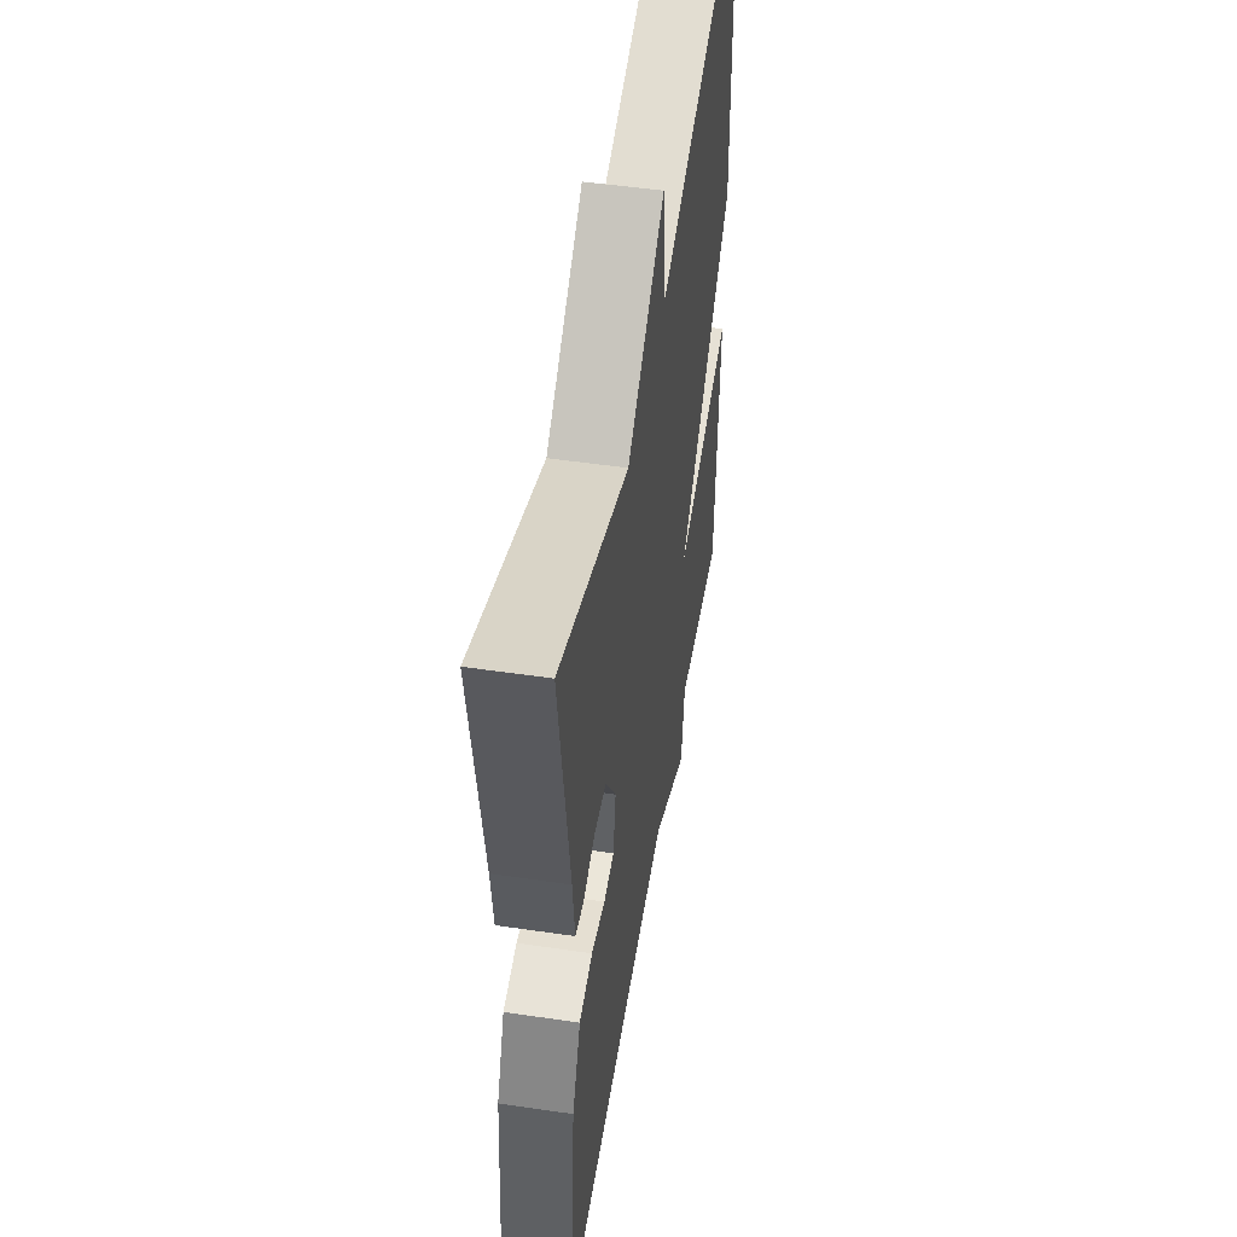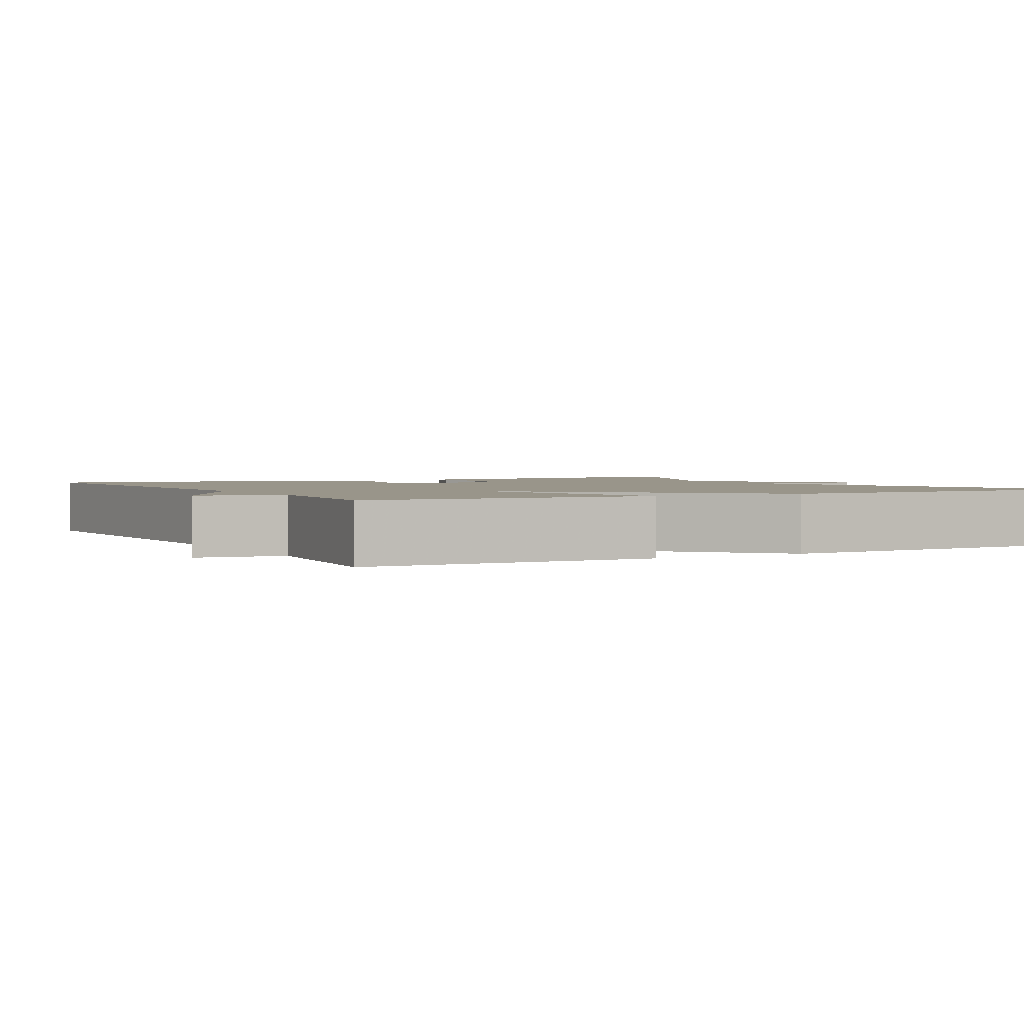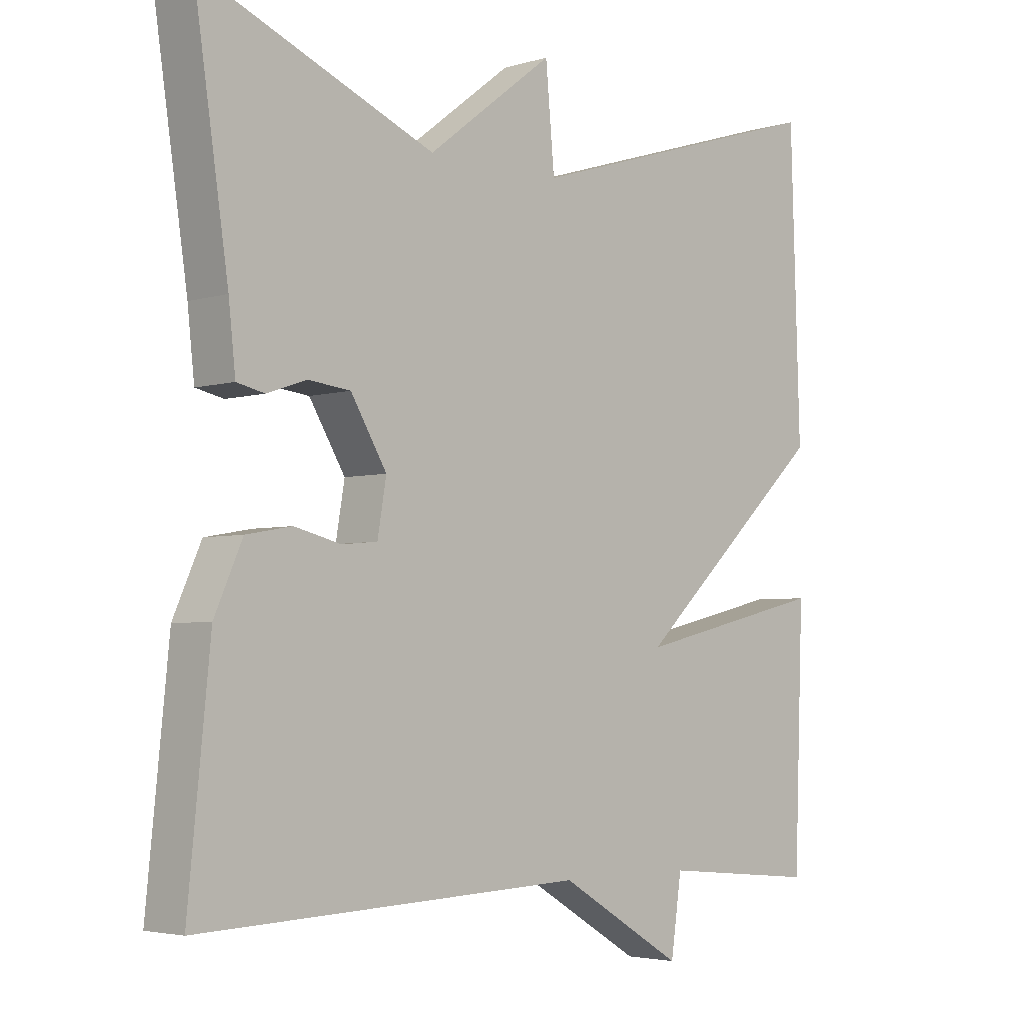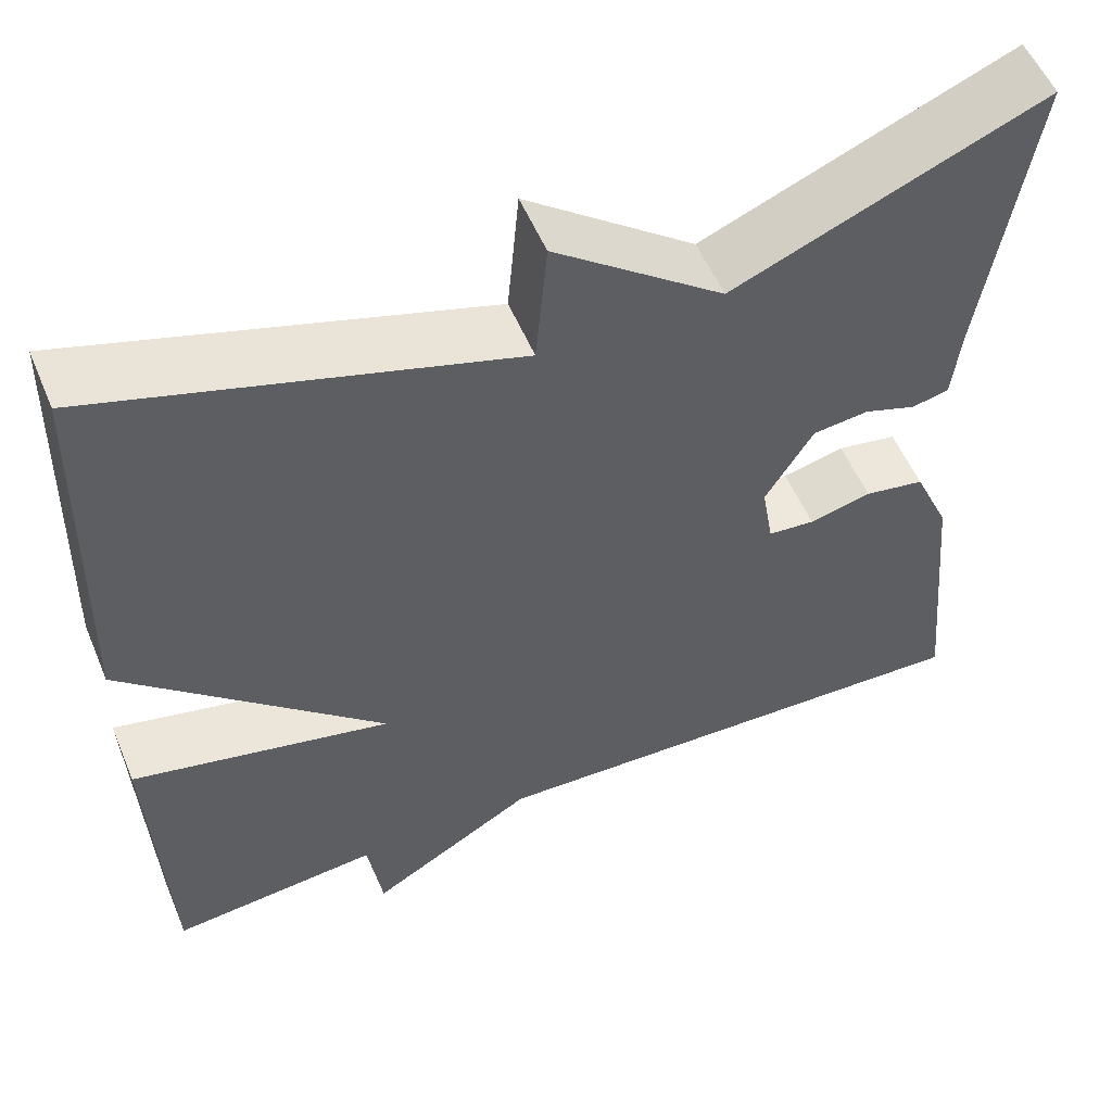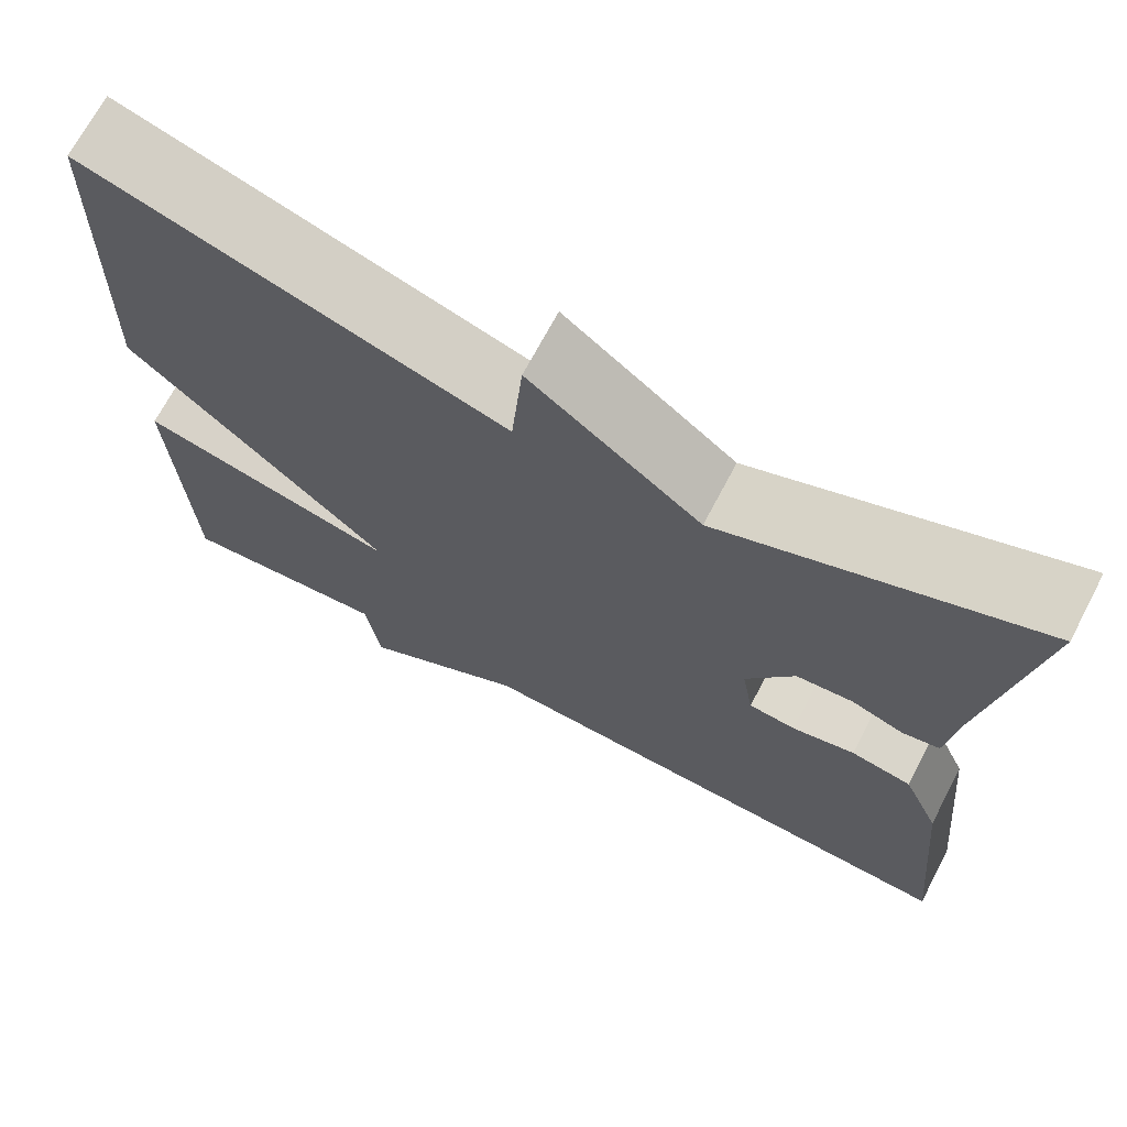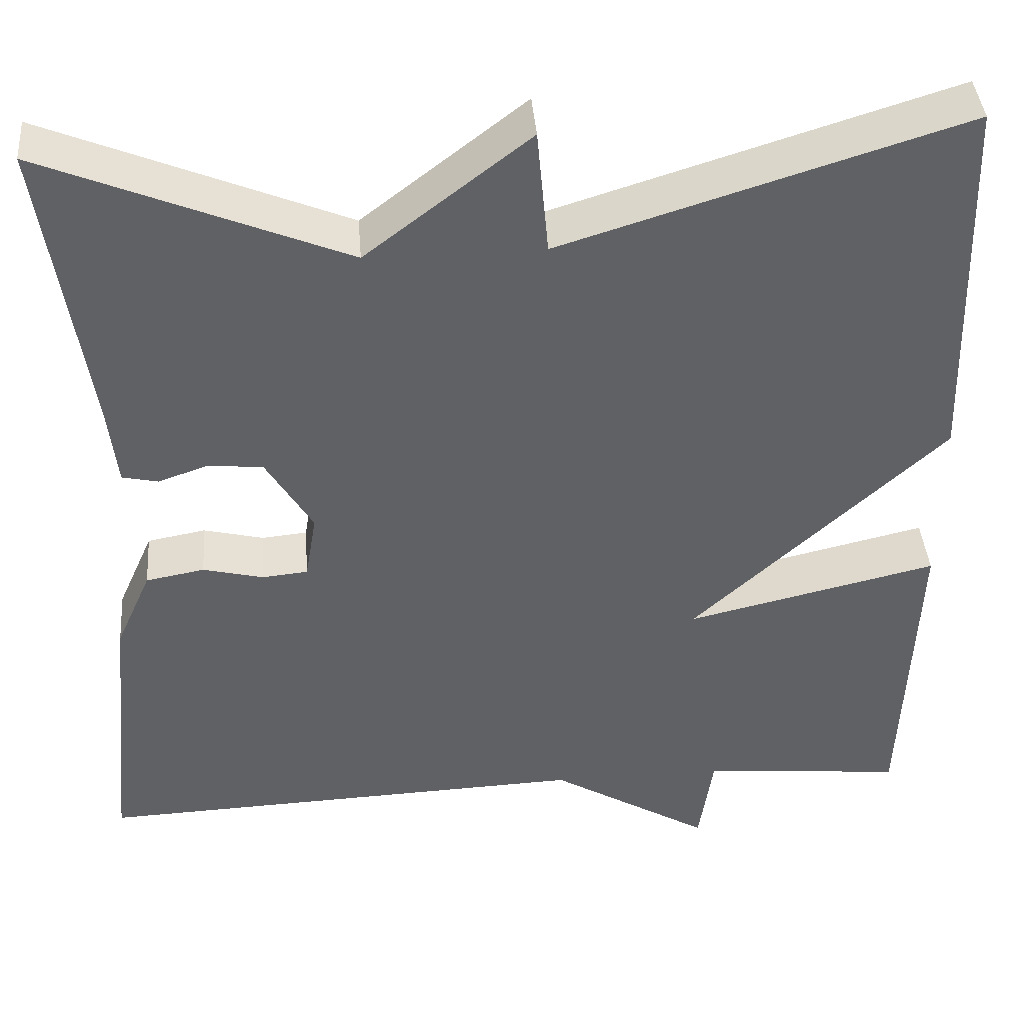
<metadata>
{"format":"obj","ext":"obj","renderer":"f3d","projection":"perspective","resolution":1024,"background":"white","views":[{"elev":50.4,"azim":99.2,"up":"+Z"},{"elev":2.0,"azim":-118.6,"up":"+Y"},{"elev":-3.8,"azim":134.8,"up":"+Z"},{"elev":55.0,"azim":-22.7,"up":"+Z"},{"elev":70.1,"azim":27.8,"up":"+Z"},{"elev":41.2,"azim":175.4,"up":"+Z"}]}
</metadata>
<code>
v 0.5 0.07 0.5
v 0.45 0.07 0.163
v 0.44 0.07 0.071
v 0.399 0.07 0.062
v 0.341 0.07 0.082
v 0.279 0.07 0.075
v 0.226 0.07 -0.013
v 0.239 0.07 -0.089
v 0.291 0.07 -0.094
v 0.36 0.07 -0.077
v 0.427 0.07 -0.089
v 0.468 0.07 -0.181
v 0.5 0.07 -0.5
v -0.068 0.07 -0.478
v -0.252 0.07 -0.588
v -0.268 0.07 -0.478
v -0.5 0.07 -0.5
v -0.514 0.07 -0.135
v -0.227 0.07 -0.202
v -0.514 0.07 0.065
v -0.5 0.07 0.5
v -0.043 0.07 0.358
v -0.03 0.07 0.502
v 0.157 0.07 0.358
v 0.5 0 0.5
v 0.45 0 0.163
v 0.44 0 0.071
v 0.399 0 0.062
v 0.341 0 0.082
v 0.279 0 0.075
v 0.226 0 -0.013
v 0.239 0 -0.089
v 0.291 0 -0.094
v 0.36 0 -0.077
v 0.427 0 -0.089
v 0.468 0 -0.181
v 0.5 0 -0.5
v -0.068 0 -0.478
v -0.252 0 -0.588
v -0.268 0 -0.478
v -0.5 0 -0.5
v -0.514 0 -0.135
v -0.227 0 -0.202
v -0.514 0 0.065
v -0.5 0 0.5
v -0.043 0 0.358
v -0.03 0 0.502
v 0.157 0 0.358
f 22 23 24
f 19 20 21 22
f 19 22 24
f 16 17 18 19
f 19 24 1
f 16 19 1
f 15 16 1
f 14 15 1
f 12 13 14
f 11 12 14
f 10 11 14
f 9 10 14
f 8 9 14
f 7 8 14
f 6 7 14 1
f 2 3 4 5
f 1 2 5 6
f 48 47 46
f 46 45 44 43
f 48 46 43
f 43 42 41 40
f 25 48 43
f 25 43 40
f 25 40 39
f 25 39 38
f 38 37 36
f 38 36 35
f 38 35 34
f 38 34 33
f 38 33 32
f 38 32 31
f 25 38 31 30
f 29 28 27 26
f 30 29 26 25
f 1 25 26 2
f 2 26 27 3
f 3 27 28 4
f 4 28 29 5
f 5 29 30 6
f 6 30 31 7
f 7 31 32 8
f 8 32 33 9
f 9 33 34 10
f 10 34 35 11
f 11 35 36 12
f 12 36 37 13
f 13 37 38 14
f 14 38 39 15
f 15 39 40 16
f 16 40 41 17
f 17 41 42 18
f 18 42 43 19
f 19 43 44 20
f 20 44 45 21
f 21 45 46 22
f 22 46 47 23
f 23 47 48 24
f 24 48 25 1

</code>
